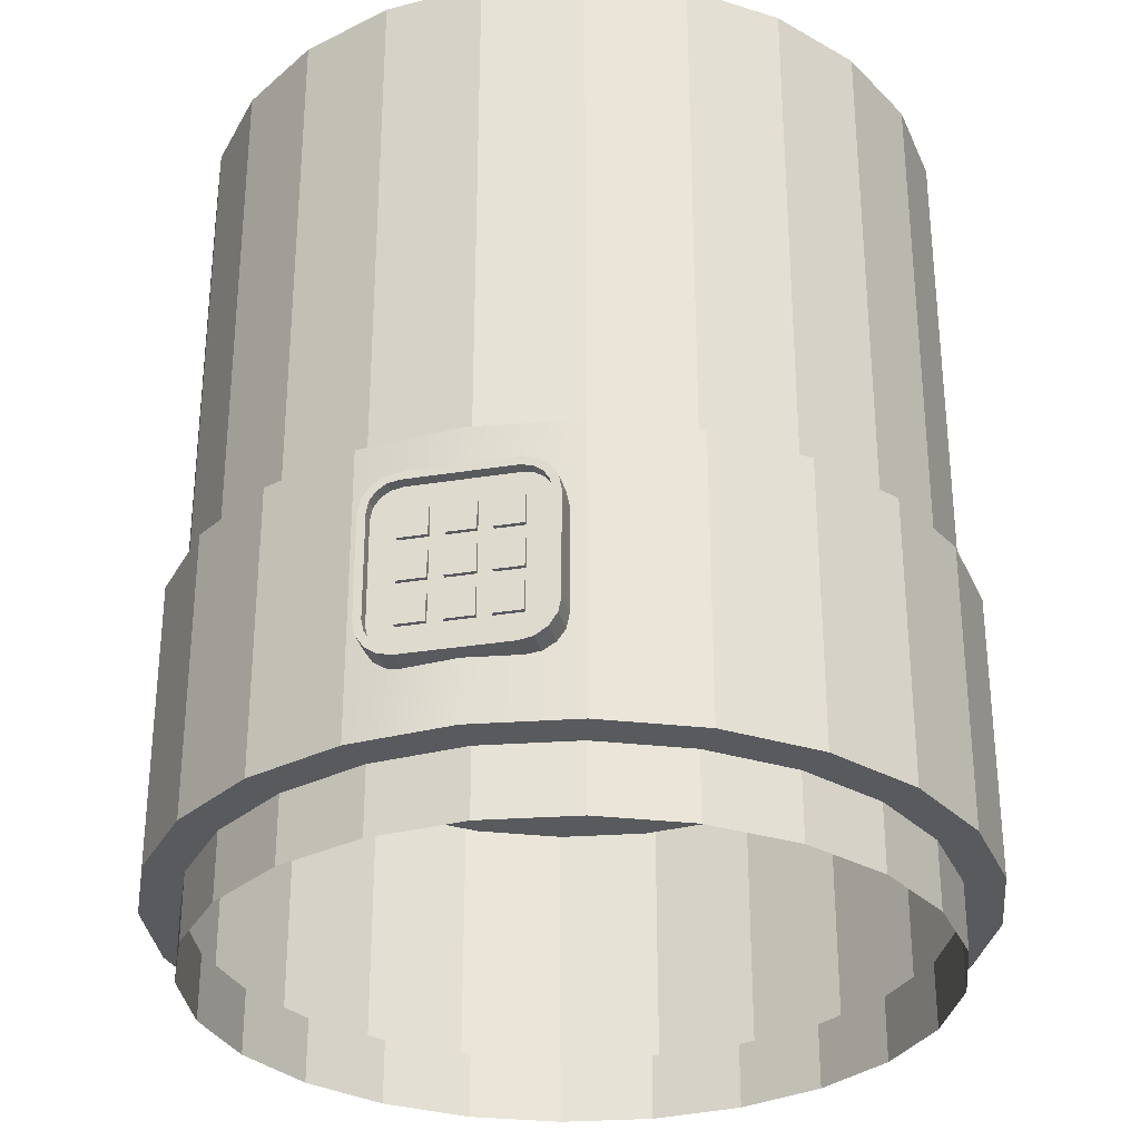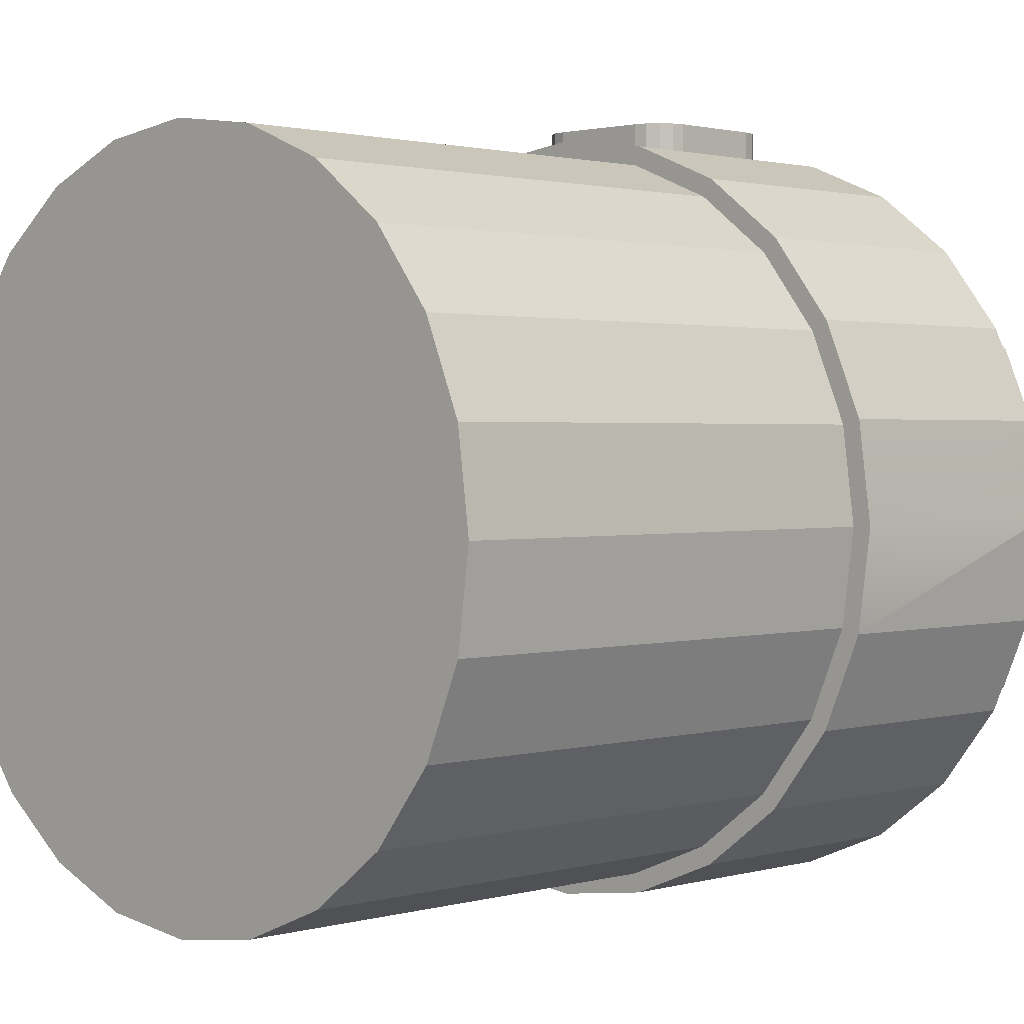
<metadata>
{"format":"obj","ext":"obj","renderer":"f3d","projection":"perspective","resolution":1024,"background":"white","views":[{"elev":-30.6,"azim":13.2,"up":"+Y"},{"elev":1.5,"azim":-135.5,"up":"+Z"}]}
</metadata>
<code>
o obj_oxygen_Mesh_61.001
v -22.63 60.16 13.07
v -26.13 60.16 -8.5e-05
v -25.24 24.4 6.764
v -25.24 60.16 6.764
v -26.13 24.4 -8.1e-05
v -25.24 24.4 -6.764
v -25.24 60.16 -6.764
v -22.63 24.4 -13.07
v -18.48 60.16 -18.48
v -18.48 24.4 -18.48
v -18.48 24.4 18.48
v -18.48 60.16 18.48
v -22.63 24.4 13.07
v -13.07 24.4 22.63
v -6.764 60.16 25.24
v -13.07 60.16 22.63
v -6.764 24.4 25.24
v 0.000251 24.4 26.14
v 6.765 60.16 25.24
v 6.765 24.4 25.24
v 13.07 60.16 22.63
v 13.07 24.4 22.63
v 22.63 24.4 13.07
v 18.48 24.4 18.48
v 25.24 24.4 6.764
v 26.14 24.4 -8.1e-05
v 25.24 60.16 -6.764
v 22.63 24.4 -13.07
v 25.24 24.4 -6.764
v 22.63 60.16 -13.07
v 18.48 24.4 -18.48
v 13.07 24.4 -22.63
v 6.765 24.4 -25.24
v 0.000251 60.16 -26.14
v 0.000251 24.4 -26.14
v -6.764 60.16 -25.24
v -6.764 24.4 -25.24
v -13.07 24.4 -22.63
v -13.07 60.16 -22.63
v -22.63 60.16 -13.07
v 0.000251 60.16 26.14
v 6.765 60.16 -25.24
v 13.07 60.16 -22.63
v 18.48 60.16 -18.48
v 18.48 60.16 18.48
v 22.63 60.16 13.07
v 25.24 60.16 6.764
v 26.14 60.16 -8.5e-05
v 0.9793 18.77 27.9
v -0.9326 18.77 27.9
v 0.9793 18.77 28.19
v -0.9326 18.77 28.19
v -0.9326 16.86 28.19
v -0.9326 16.86 27.9
v 0.9793 16.86 27.9
v 0.9793 16.86 28.19
v 3.847 15.9 27.9
v 1.935 15.9 27.9
v 3.847 15.9 28.19
v 1.935 15.9 28.19
v 1.935 13.99 27.9
v 1.935 13.99 28.19
v 3.847 13.99 28.19
v 3.847 13.99 27.9
v -3.847 18.77 28.19
v -3.847 18.77 27.9
v -1.935 18.77 28.19
v -3.847 16.86 28.19
v -3.847 16.86 27.9
v -1.935 16.86 28.19
v -1.935 18.77 27.9
v -1.935 16.86 27.9
v 3.608 21.03 24.8
v -4.565 20.84 24.8
v -5.376 9.6 24.8
v -5.918 10.41 24.8
v -6.108 11.37 24.8
v 6.108 11.37 24.8
v 5.918 19.48 28.71
v 5.918 10.41 28.71
v 5.376 20.29 28.71
v 4.985 19.9 28.71
v 4.353 20.33 28.71
v 3.555 20.48 28.71
v -3.554 20.48 28.71
v -3.608 21.03 28.71
v -4.985 19.9 28.71
v -5.918 19.48 28.71
v -4.353 9.568 28.71
v 3.555 9.41 28.71
v 4.985 9.991 28.71
v 5.407 10.62 28.71
v 5.407 19.27 28.71
v 5.566 18.47 28.71
v 4.985 19.9 27.9
v -3.554 20.48 27.9
v 3.555 20.48 27.9
v -4.353 20.33 28.71
v -5.407 19.27 27.9
v -5.407 19.27 28.71
v -5.566 18.47 27.9
v -5.566 11.42 28.71
v -5.566 18.47 28.71
v -5.407 10.62 28.71
v -5.566 11.42 27.9
v -5.407 10.62 27.9
v -4.985 9.991 28.71
v -3.554 9.41 28.71
v -3.554 9.41 27.9
v 3.555 9.41 27.9
v 4.353 9.568 28.71
v 4.985 9.991 27.9
v 5.566 11.42 28.71
v 5.407 10.62 27.9
v 5.566 11.42 27.9
v 6.108 18.53 24.8
v 5.376 20.29 24.8
v 5.918 19.48 24.8
v 4.565 20.84 28.71
v 4.565 20.84 24.8
v -6.108 11.37 28.71
v -5.918 10.41 28.71
v -5.376 9.6 28.71
v -4.565 9.058 24.8
v -4.565 9.058 28.71
v -3.608 8.867 24.8
v -3.608 8.867 28.71
v 3.608 8.867 24.8
v 4.565 9.058 28.71
v 3.608 8.867 28.71
v 4.565 9.058 24.8
v 5.376 9.6 24.8
v 6.108 18.53 28.71
v -6.108 18.53 24.8
v -6.108 18.53 28.71
v -5.918 19.48 24.8
v -5.376 20.29 28.71
v -5.376 20.29 24.8
v -4.565 20.84 28.71
v -3.608 21.03 24.8
v 3.608 21.03 28.71
v 5.376 9.6 28.71
v 5.918 10.41 24.8
v 6.108 11.37 28.71
v -0.9326 15.9 28.19
v 0.9793 15.9 27.9
v -0.9326 13.99 28.19
v -0.9326 13.99 27.9
v -0.9326 15.9 27.9
v 0.9793 13.99 27.9
v 0.9793 13.99 28.19
v 0.9793 15.9 28.19
v -23.03 21.58 6.171
v -23.84 21.58 -8e-05
v -16.86 21.58 16.86
v -11.92 21.58 20.65
v -8.4e-05 21.58 23.84
v 6.171 21.58 23.03
v 11.92 21.58 -20.65
v 16.86 21.58 -16.86
v 20.65 21.58 -11.92
v 23.03 21.58 -6.171
v 23.03 21.58 6.171
v -26.57 4.639 -7.12
v -23.82 24.4 -13.76
v -23.82 4.639 -13.76
v -27.51 4.639 -7.8e-05
v -23.82 4.639 13.76
v -23.82 24.4 13.76
v -19.45 4.639 19.45
v -19.45 24.4 19.45
v -13.76 24.4 23.82
v -17.58 4.639 17.58
v -24.02 1e-06 6.436
v -24.87 4.639 -7.8e-05
v -24.87 -0 -7.7e-05
v -24.02 4.639 6.436
v -21.53 2e-06 12.43
v -17.58 2e-06 17.58
v -21.53 4.639 12.43
v -24.02 4.639 -6.436
v -24.02 -1e-06 -6.436
v -17.58 4.639 -17.58
v -21.53 -2e-06 -12.43
v -17.58 -2e-06 -17.58
v -12.43 -3e-06 -21.54
v -19.45 4.639 -19.45
v -22.63 22.81 -13.07
v -18.48 22.81 -18.48
v -6.764 22.81 -25.24
v -13.07 22.81 -22.63
v -25.24 22.81 -6.764
v -25.24 24.4 -6.764
v -26.14 24.4 -8.1e-05
v -26.14 22.81 -8e-05
v -25.24 22.81 6.764
v -22.63 24.4 13.07
v -22.63 22.81 13.07
v -13.07 22.81 22.63
v -20.65 22.81 11.92
v -20.65 21.58 11.92
v -13.07 24.4 22.63
v -8.4e-05 24.4 27.51
v -7.12 24.4 26.57
v -12.43 3e-06 21.54
v -12.43 4.639 21.54
v -6.436 -3e-06 -24.02
v -6.436 4.639 -24.02
v -13.76 4.639 -23.82
v -8.4e-05 4.639 -27.51
v -8.4e-05 24.4 -27.51
v -6.764 24.4 -25.24
v -8.4e-05 24.4 -26.14
v -6.171 22.81 -23.03
v -6.171 21.58 -23.03
v -8.4e-05 22.81 -23.84
v -8.4e-05 21.58 -23.84
v 6.171 21.58 -23.03
v 11.92 22.81 -20.65
v 6.171 22.81 -23.03
v 16.86 22.81 -16.86
v 23.03 22.81 -6.171
v 23.84 22.81 -8e-05
v 23.84 21.58 -8e-05
v 20.65 21.58 11.92
v 16.86 21.58 16.86
v 11.92 21.58 20.65
v 6.171 22.81 23.03
v 11.92 22.81 20.65
v -8.4e-05 22.81 23.84
v -6.171 21.58 23.03
v -6.171 22.81 23.03
v -8.4e-05 24.4 26.14
v -6.764 22.81 25.24
v -6.764 24.4 25.24
v -6.436 3e-06 24.02
v -6.436 4.639 24.02
v 7.12 4.639 -26.57
v 13.76 24.4 23.82
v 7.12 24.4 26.57
v 6.436 3e-06 24.02
v 12.43 4.639 21.54
v 6.436 4.639 24.02
v 12.43 3e-06 21.54
v -8.4e-05 4.639 -24.87
v 6.436 -3e-06 -24.02
v -8.4e-05 -3e-06 -24.87
v 6.436 4.639 -24.02
v 13.76 4.639 -23.82
v 13.07 22.81 -22.63
v 6.764 24.4 -25.24
v 13.07 24.4 -22.63
v 18.48 22.81 -18.48
v 18.48 24.4 -18.48
v 25.24 22.81 -6.764
v 26.14 24.4 -8.1e-05
v 25.24 24.4 -6.764
v 26.14 22.81 -8e-05
v 22.63 24.4 13.07
v 25.24 22.81 6.764
v 25.24 24.4 6.764
v 22.63 22.81 13.07
v 18.48 22.81 18.48
v 13.07 22.81 22.63
v 13.07 24.4 22.63
v 12.43 -3e-06 -21.54
v 17.58 4.639 -17.58
v 13.76 24.4 -23.82
v 19.45 24.4 -19.45
v 26.57 24.4 -7.12
v 27.51 4.639 -7.8e-05
v 17.58 -2e-06 -17.58
v 21.54 2e-06 12.43
v 21.54 -2e-06 -12.43
v 24.02 -1e-06 -6.436
v 24.02 4.639 -6.436
v 24.87 -0 -7.7e-05
v 12.43 4.639 -21.54
v 6.764 22.81 25.24
v 6.764 24.4 25.24
v -8.4e-05 3e-06 24.87
v -8.4e-05 4.639 24.87
v -16.86 21.58 -16.86
v -11.92 21.58 -20.65
v -16.86 22.81 -16.86
v -20.65 21.58 -11.92
v -23.03 22.81 -6.171
v -23.84 22.81 -8e-05
v -23.03 21.58 -6.171
v -26.57 4.639 7.12
v -13.76 4.639 23.82
v -21.53 4.639 -12.43
v -22.63 24.4 -13.07
v -19.45 24.4 -19.45
v -26.57 24.4 -7.12
v -26.57 24.4 7.12
v -27.51 24.4 -8.1e-05
v -25.24 24.4 6.764
v -18.48 24.4 18.48
v -7.12 4.639 26.57
v -12.43 4.639 -21.54
v -18.48 24.4 -18.48
v -13.76 24.4 -23.82
v -13.07 24.4 -22.63
v -7.12 24.4 -26.57
v -11.92 22.81 -20.65
v -20.65 22.81 -11.92
v -16.86 22.81 16.86
v -18.48 22.81 18.48
v -23.03 22.81 6.171
v -11.92 22.81 20.65
v -8.4e-05 4.639 27.51
v -7.12 4.639 -26.57
v -8.4e-05 22.81 -26.14
v -8.4e-05 22.81 26.14
v 7.12 4.639 26.57
v 7.12 24.4 -26.57
v 6.764 22.81 -25.24
v 20.65 22.81 -11.92
v 22.63 22.81 -13.07
v 23.03 22.81 6.171
v 20.65 22.81 11.92
v 16.86 22.81 16.86
v 13.76 4.639 23.82
v 22.63 24.4 -13.07
v 18.48 24.4 18.48
v 19.45 24.4 19.45
v 17.58 4.639 17.58
v 19.45 4.639 19.45
v 17.58 2e-06 17.58
v 19.45 4.639 -19.45
v 21.54 4.639 12.43
v 23.83 4.639 13.76
v 21.54 4.639 -12.43
v 23.83 4.639 -13.76
v 26.57 4.639 -7.12
v 24.87 4.639 -7.8e-05
v 26.57 4.639 7.12
v 24.02 4.639 6.436
v 24.02 1e-06 6.436
v 23.83 24.4 13.76
v 26.57 24.4 7.12
v 23.83 24.4 -13.76
v 27.51 24.4 -8.1e-05
v -4.985 9.991 27.9
v -4.985 19.9 27.9
v -4.353 9.568 27.9
v -4.353 20.33 27.9
v 4.353 9.568 27.9
v 4.353 20.33 27.9
v 5.407 19.27 27.9
v 5.566 18.47 27.9
v -3.847 15.9 28.19
v -1.935 15.9 27.9
v -1.935 13.99 28.19
v -1.935 15.9 28.19
v -3.847 15.9 27.9
v -3.847 13.99 27.9
v -3.847 13.99 28.19
v -1.935 13.99 27.9
v 3.847 18.77 27.9
v 1.935 18.77 28.19
v 3.847 18.77 28.19
v 1.935 16.86 28.19
v 1.935 16.86 27.9
v 1.935 18.77 27.9
v 3.847 16.86 28.19
v 3.847 16.86 27.9
v 1.935 13.04 28.19
v 3.847 11.12 28.19
v 3.847 13.04 28.19
v 1.935 11.12 28.19
v 1.935 13.04 27.9
v 1.935 11.12 27.9
v 3.847 13.04 27.9
v 3.847 11.12 27.9
v -1.935 13.04 27.9
v -1.935 13.04 28.19
v -3.847 11.12 28.19
v -3.847 13.04 28.19
v -3.847 13.04 27.9
v -3.847 11.12 27.9
v -1.935 11.12 28.19
v -1.935 11.12 27.9
v 0.9793 13.04 27.9
v 0.9793 13.04 28.19
v -0.9326 13.04 28.19
v -0.9326 11.12 28.19
v -0.9326 13.04 27.9
v -0.9326 11.12 27.9
v 0.9793 11.12 28.19
v 0.9793 11.12 27.9
f 4 13 1
f 13 4 3
f 2 3 4
f 3 2 5
f 7 5 2
f 5 7 6
f 40 6 7
f 6 40 8
f 9 8 40
f 8 9 10
f 9 38 10
f 38 9 39
f 1 11 12
f 11 1 13
f 11 16 12
f 16 11 14
f 14 15 16
f 15 14 17
f 17 41 15
f 41 17 18
f 18 19 41
f 19 18 20
f 20 21 19
f 21 20 22
f 22 45 21
f 45 22 24
f 23 45 24
f 45 23 46
f 25 46 23
f 46 25 47
f 26 47 25
f 47 26 48
f 29 48 26
f 48 29 27
f 28 27 29
f 27 28 30
f 31 30 28
f 30 31 44
f 31 43 44
f 43 31 32
f 32 42 43
f 42 32 33
f 33 34 42
f 34 33 35
f 35 36 34
f 36 35 37
f 37 39 36
f 39 37 38
f 4 7 2
f 7 4 1
f 9 16 39
f 9 12 16
f 40 12 9
f 40 1 12
f 7 1 40
f 39 16 36
f 36 16 15
f 36 15 41
f 36 41 34
f 34 41 19
f 34 19 42
f 42 19 43
f 43 19 21
f 43 21 44
f 44 21 45
f 44 45 46
f 44 46 30
f 30 46 47
f 30 47 27
f 27 47 48
f 52 49 50
f 49 52 51
f 52 56 51
f 56 52 53
f 52 54 53
f 54 52 50
f 54 56 53
f 56 54 55
f 49 56 55
f 56 49 51
f 60 57 58
f 57 60 59
f 60 63 59
f 63 60 62
f 60 61 62
f 61 60 58
f 61 63 62
f 63 61 64
f 57 63 64
f 63 57 59
f 65 71 66
f 71 65 67
f 65 70 67
f 70 65 68
f 65 69 68
f 69 65 66
f 69 70 68
f 70 69 72
f 71 70 72
f 70 71 67
f 131 120 117
f 128 120 131
f 128 73 120
f 126 73 128
f 126 140 73
f 124 140 126
f 124 74 140
f 75 74 124
f 75 138 74
f 76 138 75
f 76 136 138
f 77 136 76
f 136 77 134
f 131 117 132
f 132 117 118
f 132 118 143
f 143 118 116
f 143 116 78
f 79 144 133
f 79 80 144
f 79 94 80
f 79 93 94
f 81 93 79
f 81 82 93
f 119 82 81
f 119 83 82
f 141 83 119
f 141 84 83
f 141 85 84
f 86 85 141
f 86 98 85
f 139 98 86
f 139 87 98
f 137 87 139
f 137 100 87
f 137 103 100
f 88 103 137
f 103 88 102
f 88 122 102
f 135 122 88
f 122 135 121
f 102 122 123
f 102 123 104
f 104 123 107
f 107 123 125
f 107 125 89
f 89 125 127
f 89 127 108
f 108 127 130
f 108 130 90
f 90 130 111
f 111 130 129
f 111 129 91
f 91 129 142
f 91 142 92
f 92 142 80
f 92 80 113
f 113 80 94
f 94 115 113
f 115 94 352
f 93 352 94
f 352 93 351
f 82 351 93
f 351 82 95
f 82 350 95
f 350 82 83
f 83 97 350
f 97 83 84
f 84 96 97
f 96 84 85
f 85 348 96
f 348 85 98
f 98 346 348
f 346 98 87
f 100 346 87
f 346 100 99
f 103 99 100
f 99 103 101
f 102 101 103
f 101 102 105
f 104 105 102
f 105 104 106
f 107 106 104
f 106 107 345
f 107 347 345
f 347 107 89
f 89 109 347
f 109 89 108
f 108 110 109
f 110 108 90
f 90 349 110
f 349 90 111
f 111 112 349
f 112 111 91
f 92 112 91
f 112 92 114
f 113 114 92
f 114 113 115
f 118 133 116
f 133 118 79
f 117 79 118
f 79 117 81
f 117 119 81
f 119 117 120
f 77 135 134
f 135 77 121
f 76 121 77
f 121 76 122
f 75 122 76
f 122 75 123
f 75 125 123
f 125 75 124
f 124 127 125
f 127 124 126
f 126 130 127
f 130 126 128
f 128 129 130
f 129 128 131
f 131 142 129
f 142 131 132
f 116 144 78
f 144 116 133
f 88 134 135
f 134 88 136
f 137 136 88
f 136 137 138
f 137 74 138
f 74 137 139
f 139 140 74
f 140 139 86
f 86 73 140
f 73 86 141
f 141 120 73
f 120 141 119
f 142 143 80
f 143 142 132
f 78 80 143
f 80 78 144
f 145 146 149
f 146 145 152
f 145 151 152
f 151 145 147
f 145 148 147
f 148 145 149
f 148 151 147
f 151 148 150
f 146 151 150
f 151 146 152
f 353 354 357
f 354 353 356
f 353 355 356
f 355 353 359
f 353 358 359
f 358 353 357
f 358 355 359
f 355 358 360
f 354 355 360
f 355 354 356
f 362 361 366
f 361 362 363
f 362 367 363
f 367 362 364
f 362 365 364
f 365 362 366
f 365 367 364
f 367 365 368
f 361 367 368
f 367 361 363
f 369 375 373
f 375 369 371
f 369 370 371
f 370 369 372
f 369 374 372
f 374 369 373
f 374 370 372
f 370 374 376
f 375 370 376
f 370 375 371
f 380 377 381
f 377 380 378
f 380 383 378
f 383 380 379
f 380 382 379
f 382 380 381
f 382 383 379
f 383 382 384
f 377 383 384
f 383 377 378
f 387 385 389
f 385 387 386
f 387 391 386
f 391 387 388
f 387 390 388
f 390 387 389
f 390 391 388
f 391 390 392
f 385 391 392
f 391 385 386
f 153 289 154
f 289 153 286
f 286 153 201
f 286 201 283
f 283 201 155
f 283 155 156
f 283 156 284
f 284 156 215
f 215 156 231
f 215 231 217
f 217 231 157
f 217 157 218
f 218 157 158
f 218 158 159
f 159 158 227
f 159 227 160
f 160 227 226
f 160 226 225
f 160 225 161
f 161 225 162
f 162 225 163
f 162 163 224
f 164 165 166
f 165 164 295
f 167 295 164
f 168 296 290
f 296 168 169
f 170 169 168
f 169 170 171
f 170 172 171
f 172 170 291
f 166 294 187
f 294 166 165
f 291 204 172
f 204 291 300
f 179 206 173
f 206 179 205
f 174 175 176
f 175 174 177
f 178 177 174
f 177 178 180
f 179 180 178
f 180 179 173
f 181 176 175
f 176 181 182
f 292 182 181
f 182 292 184
f 183 184 292
f 184 183 185
f 183 186 185
f 186 183 301
f 294 209 187
f 209 294 303
f 302 188 293
f 188 302 189
f 302 191 189
f 191 302 304
f 190 304 212
f 304 190 191
f 192 293 188
f 293 192 193
f 195 193 192
f 193 195 194
f 196 194 195
f 194 196 298
f 198 298 196
f 298 198 197
f 309 197 198
f 197 309 299
f 309 202 299
f 202 309 199
f 310 154 288
f 154 310 153
f 200 153 310
f 153 200 201
f 308 201 200
f 201 308 155
f 308 156 155
f 156 308 311
f 235 199 234
f 199 235 202
f 205 237 206
f 237 205 236
f 301 207 186
f 207 301 208
f 303 313 209
f 313 303 305
f 305 210 313
f 210 305 211
f 314 212 213
f 212 314 190
f 284 214 306
f 214 284 215
f 215 216 214
f 216 215 217
f 217 220 216
f 220 217 218
f 218 219 220
f 219 218 159
f 159 221 219
f 221 159 160
f 161 221 160
f 221 161 319
f 162 319 161
f 319 162 222
f 224 222 162
f 222 224 223
f 163 223 224
f 223 163 321
f 225 321 163
f 321 225 322
f 226 322 225
f 322 226 323
f 226 229 323
f 229 226 227
f 227 228 229
f 228 227 158
f 158 230 228
f 230 158 157
f 157 232 230
f 232 157 231
f 231 311 232
f 311 231 156
f 233 234 315
f 234 233 235
f 236 282 237
f 282 236 281
f 208 247 207
f 247 208 245
f 211 238 210
f 238 211 317
f 318 213 251
f 213 318 314
f 280 315 279
f 315 280 233
f 316 239 240
f 239 316 324
f 241 242 243
f 242 241 244
f 245 246 247
f 246 245 248
f 317 249 238
f 249 317 268
f 250 251 252
f 251 250 318
f 252 253 250
f 253 252 254
f 325 253 254
f 253 325 320
f 257 320 325
f 320 257 255
f 256 255 257
f 255 256 258
f 261 258 256
f 258 261 260
f 259 260 261
f 260 259 262
f 326 262 259
f 262 326 263
f 326 264 263
f 264 326 265
f 324 327 239
f 327 324 329
f 244 328 242
f 328 244 330
f 278 272 266
f 272 278 267
f 268 331 249
f 331 268 269
f 343 331 269
f 331 343 335
f 270 335 343
f 335 270 336
f 344 336 270
f 336 344 271
f 342 271 344
f 271 342 338
f 341 338 342
f 338 341 333
f 327 333 341
f 333 327 329
f 328 273 332
f 273 328 330
f 272 334 274
f 334 272 267
f 332 340 339
f 340 332 273
f 274 276 275
f 276 274 334
f 337 275 276
f 275 337 277
f 339 277 337
f 277 339 340
f 266 248 278
f 248 266 246
f 265 279 264
f 279 265 280
f 243 281 241
f 281 243 282
f 306 283 284
f 283 306 285
f 307 283 285
f 283 307 286
f 287 286 307
f 286 287 289
f 288 289 287
f 289 288 154
f 164 290 167
f 290 164 166
f 170 173 291
f 170 180 173
f 168 180 170
f 168 177 180
f 168 175 177
f 175 168 290
f 290 166 175
f 175 166 181
f 181 166 292
f 292 166 187
f 165 293 294
f 165 193 293
f 295 193 165
f 193 295 194
f 295 296 194
f 296 295 297
f 194 296 298
f 298 296 169
f 298 169 197
f 197 169 171
f 197 171 299
f 299 171 172
f 299 172 202
f 202 172 204
f 291 206 300
f 291 173 206
f 183 209 301
f 183 187 209
f 292 187 183
f 294 302 303
f 294 293 302
f 303 302 304
f 303 304 305
f 305 304 212
f 191 306 190
f 191 285 306
f 189 285 191
f 189 307 285
f 188 307 189
f 188 287 307
f 188 288 287
f 288 188 192
f 308 309 199
f 200 309 308
f 200 198 309
f 310 198 200
f 288 198 310
f 192 198 288
f 192 196 198
f 196 192 195
f 308 199 311
f 311 199 234
f 202 204 235
f 235 204 203
f 300 237 312
f 300 206 237
f 301 313 208
f 301 209 313
f 305 212 211
f 211 212 213
f 190 214 314
f 190 306 214
f 311 234 232
f 232 234 315
f 235 203 233
f 233 203 240
f 312 243 316
f 312 282 243
f 312 237 282
f 208 210 245
f 208 313 210
f 245 210 238
f 211 213 317
f 317 213 251
f 314 220 318
f 314 216 220
f 314 214 216
f 318 220 219
f 318 219 250
f 250 219 221
f 250 221 253
f 253 221 319
f 253 319 320
f 320 319 222
f 320 222 255
f 255 222 223
f 255 223 260
f 321 260 223
f 321 262 260
f 322 262 321
f 322 263 262
f 323 263 322
f 323 264 263
f 229 264 323
f 229 279 264
f 228 279 229
f 228 315 279
f 230 315 228
f 232 315 230
f 233 240 280
f 280 240 265
f 265 240 239
f 316 242 324
f 316 243 242
f 245 238 248
f 248 238 278
f 278 238 249
f 317 252 268
f 317 251 252
f 268 252 254
f 268 254 269
f 269 254 325
f 265 239 326
f 326 239 327
f 324 328 329
f 324 242 328
f 278 249 267
f 267 249 331
f 329 332 333
f 329 328 332
f 267 331 334
f 334 331 335
f 334 335 276
f 276 335 336
f 276 336 337
f 338 337 336
f 338 339 337
f 333 339 338
f 333 332 339
f 338 336 271
f 259 327 341
f 326 327 259
f 259 341 261
f 261 341 342
f 261 342 256
f 270 256 342
f 270 257 256
f 343 257 270
f 343 325 257
f 269 325 343
f 270 342 344
f 255 260 258
f 106 101 105
f 101 106 99
f 99 106 345
f 99 345 346
f 346 345 347
f 346 347 348
f 348 347 109
f 348 109 96
f 96 109 110
f 96 110 97
f 97 110 349
f 97 349 350
f 350 349 112
f 350 112 95
f 95 112 114
f 95 114 351
f 351 114 115
f 351 115 352
f 295 167 297
f 290 297 167
f 297 290 296
f 300 203 204
f 203 300 312
f 312 240 203
f 240 312 316

</code>
